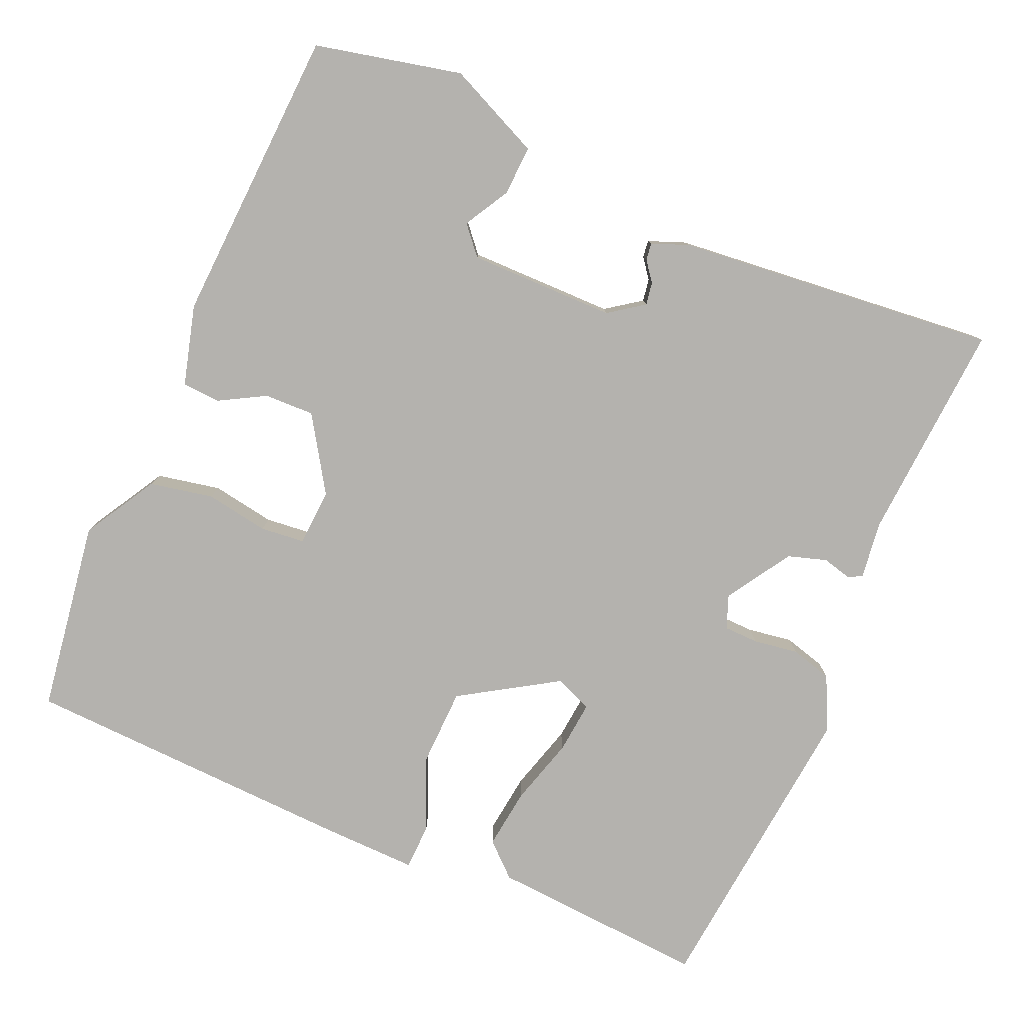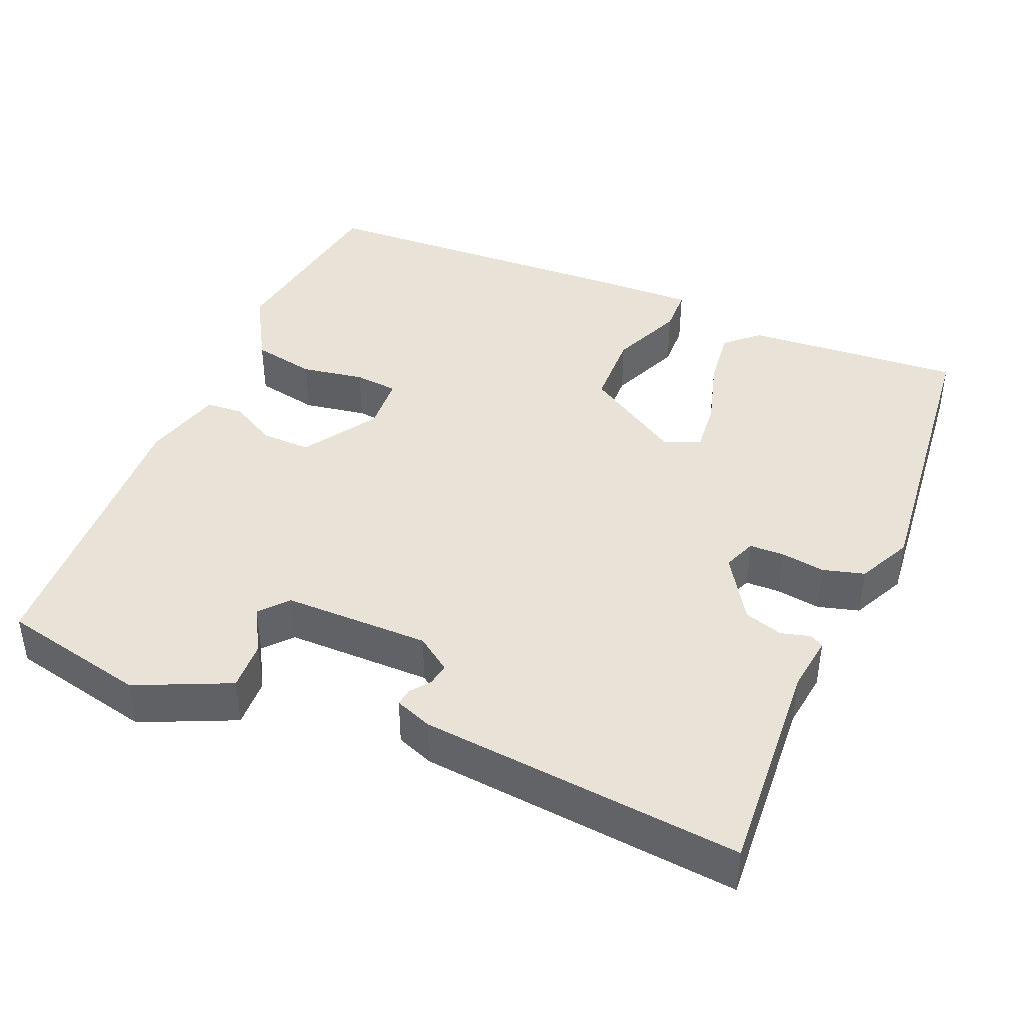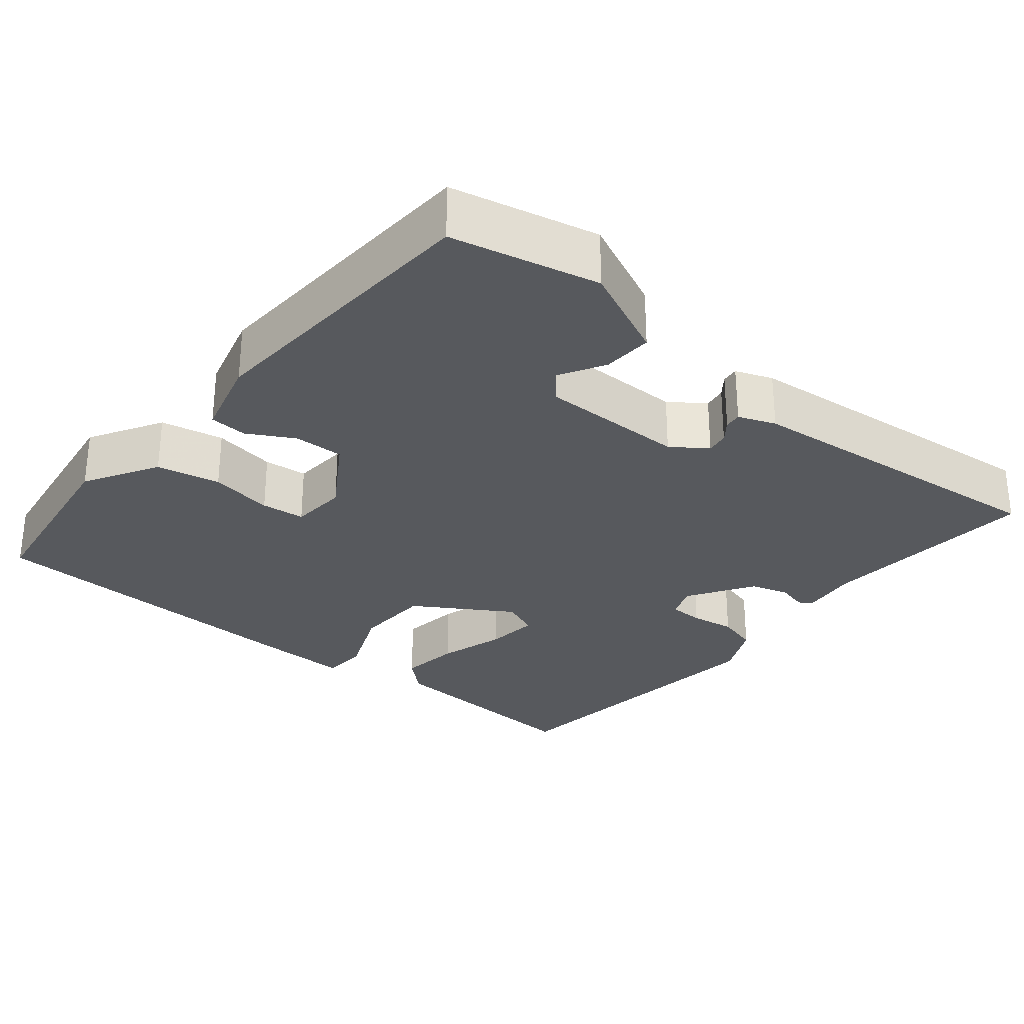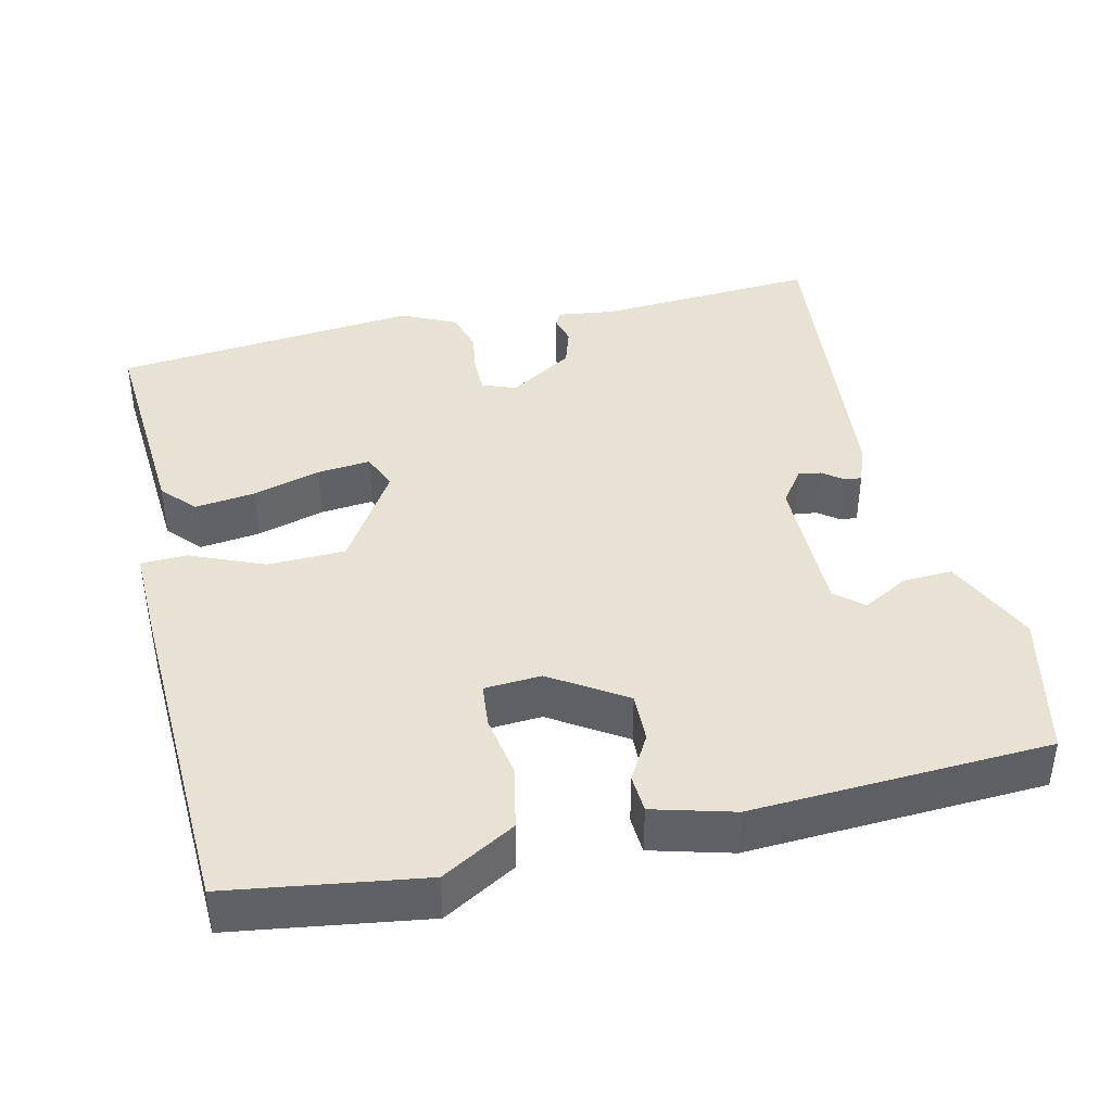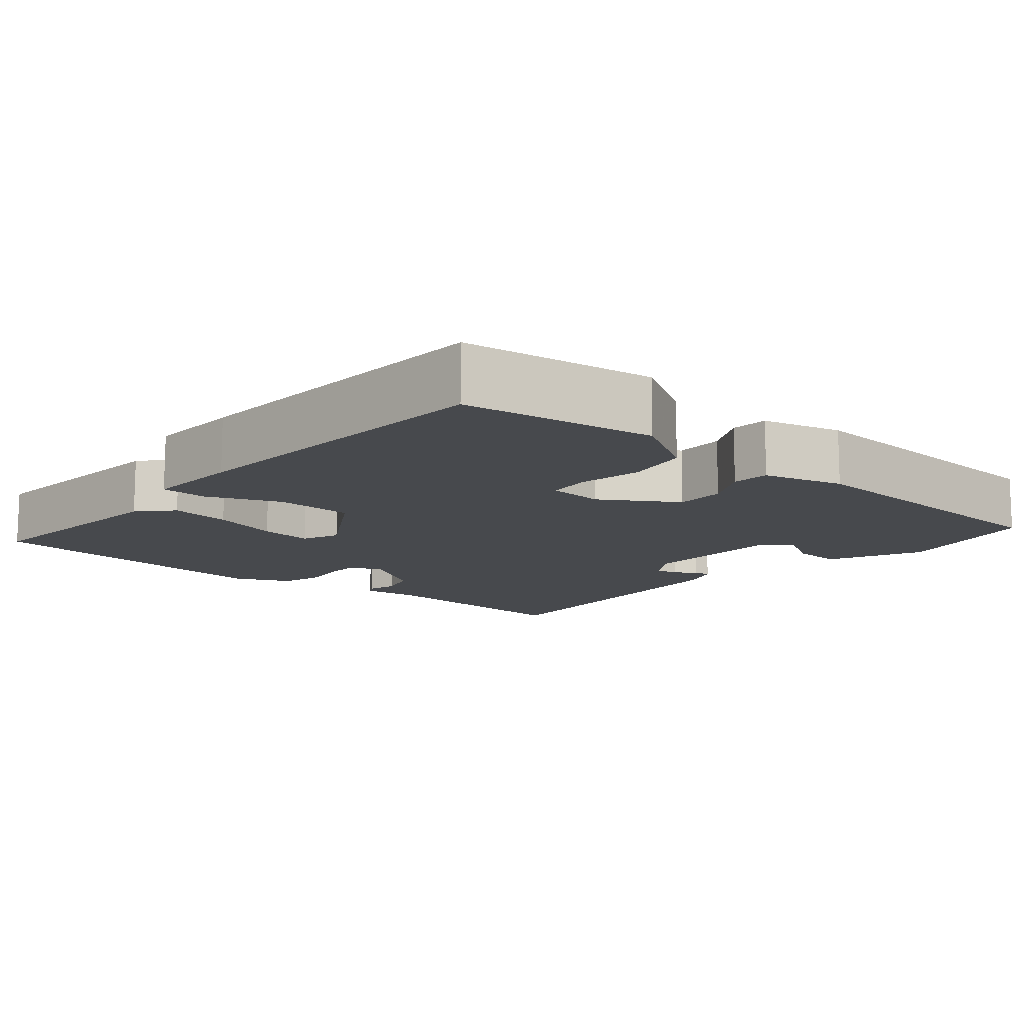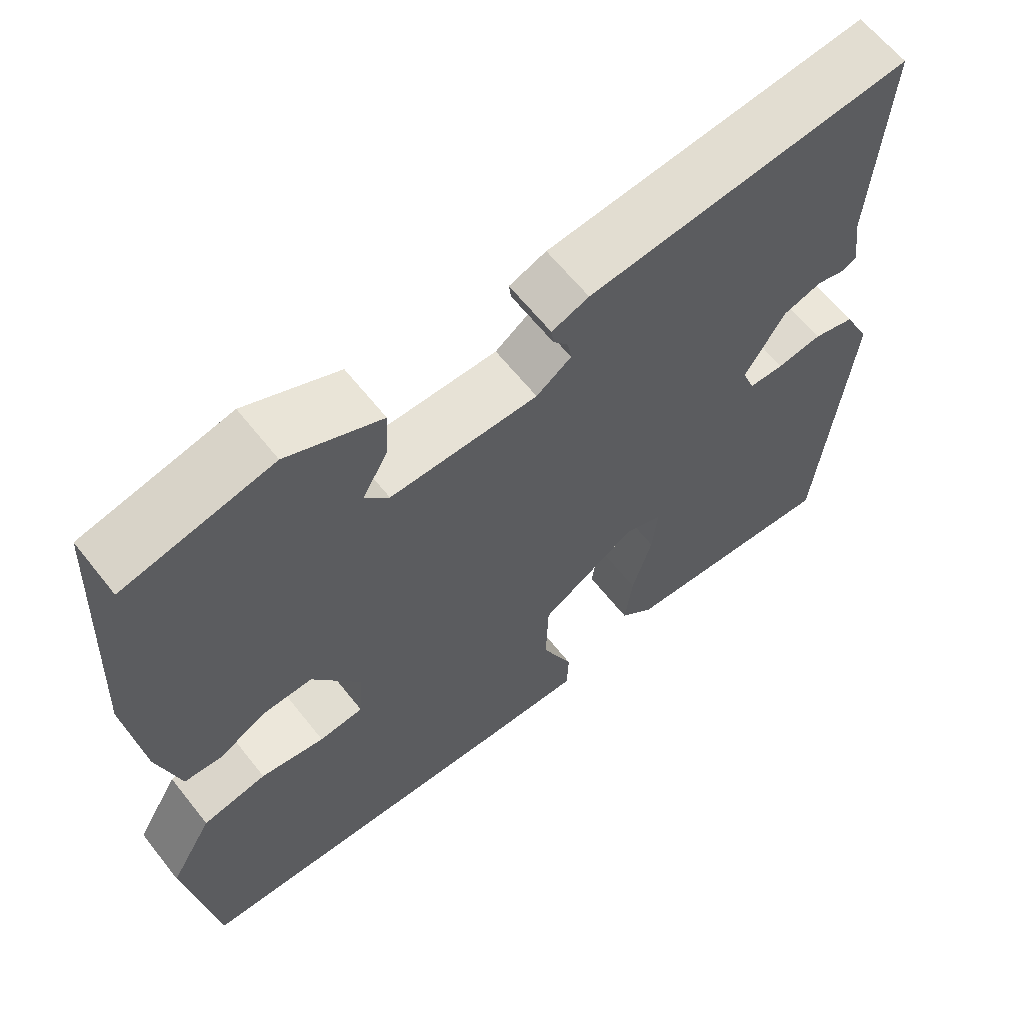
<metadata>
{"format":"obj","ext":"obj","renderer":"f3d","projection":"perspective","resolution":1024,"background":"white","views":[{"elev":-79.7,"azim":-23.5,"up":"+Y"},{"elev":41.8,"azim":22.8,"up":"+Y"},{"elev":-29.2,"azim":-39.7,"up":"+Y"},{"elev":40.8,"azim":-103.1,"up":"+Y"},{"elev":-12.2,"azim":-131.1,"up":"+Y"},{"elev":62.8,"azim":-38.3,"up":"+Z"}]}
</metadata>
<code>
v 0.5 0.07 0.5
v 0.481 0.07 0.207
v 0.491 0.07 0.131
v 0.473 0.07 0.121
v 0.434 0.07 0.131
v 0.383 0.07 0.115
v 0.329 0.07 0.029
v 0.346 0.07 -0.015
v 0.392 0.07 -0.016
v 0.451 0.07 -0.007
v 0.506 0.07 -0.022
v 0.541 0.07 -0.094
v 0.5 0.07 -0.5
v 0.211 0.07 -0.48
v 0.167 0.07 -0.44
v 0.177 0.07 -0.36
v 0.203 0.07 -0.27
v 0.21 0.07 -0.2
v 0.161 0.07 -0.18
v 0.033 0.07 -0.26
v 0.03 0.07 -0.363
v 0.071 0.07 -0.46
v 0.069 0.07 -0.521
v -0.059 0.07 -0.518
v -0.5 0.07 -0.5
v -0.538 0.07 -0.245
v -0.482 0.07 -0.148
v -0.398 0.07 -0.131
v -0.314 0.07 -0.145
v -0.256 0.07 -0.139
v -0.251 0.07 -0.064
v -0.314 0.07 0.034
v -0.38 0.07 0.032
v -0.441 0.07 -0.002
v -0.491 0.07 0.001
v -0.52 0.07 0.107
v -0.5 0.07 0.5
v -0.306 0.07 0.544
v -0.182 0.07 0.488
v -0.185 0.07 0.422
v -0.219 0.07 0.362
v -0.187 0.07 0.325
v 0.007 0.07 0.326
v 0.053 0.07 0.359
v 0.048 0.07 0.389
v 0.028 0.07 0.415
v 0.025 0.07 0.438
v 0.074 0.07 0.457
v 0.5 0 0.5
v 0.481 0 0.207
v 0.491 0 0.131
v 0.473 0 0.121
v 0.434 0 0.131
v 0.383 0 0.115
v 0.329 0 0.029
v 0.346 0 -0.015
v 0.392 0 -0.016
v 0.451 0 -0.007
v 0.506 0 -0.022
v 0.541 0 -0.094
v 0.5 0 -0.5
v 0.211 0 -0.48
v 0.167 0 -0.44
v 0.177 0 -0.36
v 0.203 0 -0.27
v 0.21 0 -0.2
v 0.161 0 -0.18
v 0.033 0 -0.26
v 0.03 0 -0.363
v 0.071 0 -0.46
v 0.069 0 -0.521
v -0.059 0 -0.518
v -0.5 0 -0.5
v -0.538 0 -0.245
v -0.482 0 -0.148
v -0.398 0 -0.131
v -0.314 0 -0.145
v -0.256 0 -0.139
v -0.251 0 -0.064
v -0.314 0 0.034
v -0.38 0 0.032
v -0.441 0 -0.002
v -0.491 0 0.001
v -0.52 0 0.107
v -0.5 0 0.5
v -0.306 0 0.544
v -0.182 0 0.488
v -0.185 0 0.422
v -0.219 0 0.362
v -0.187 0 0.325
v 0.007 0 0.326
v 0.053 0 0.359
v 0.048 0 0.389
v 0.028 0 0.415
v 0.025 0 0.438
v 0.074 0 0.457
f 48 1 2
f 47 48 2
f 46 47 2
f 45 46 2
f 3 4 5
f 2 3 5
f 45 2 5
f 44 45 5
f 43 44 5 6
f 42 43 6 7
f 39 40 41
f 38 39 41
f 37 38 41
f 36 37 41
f 35 36 41
f 34 35 41
f 33 34 41 42
f 32 33 42
f 42 7 8
f 32 42 8
f 31 32 8
f 27 28 29
f 26 27 29
f 25 26 29
f 24 25 29
f 23 24 29
f 22 23 29
f 21 22 29
f 20 21 29 30
f 31 8 9
f 30 31 9
f 20 30 9
f 19 20 9
f 15 16 17
f 14 15 17
f 13 14 17
f 12 13 17
f 11 12 17
f 10 11 17
f 9 10 17
f 9 17 18
f 9 18 19
f 50 49 96
f 50 96 95
f 50 95 94
f 50 94 93
f 53 52 51
f 53 51 50
f 53 50 93
f 53 93 92
f 54 53 92 91
f 55 54 91 90
f 89 88 87
f 89 87 86
f 89 86 85
f 89 85 84
f 89 84 83
f 89 83 82
f 90 89 82 81
f 90 81 80
f 56 55 90
f 56 90 80
f 56 80 79
f 77 76 75
f 77 75 74
f 77 74 73
f 77 73 72
f 77 72 71
f 77 71 70
f 77 70 69
f 78 77 69 68
f 57 56 79
f 57 79 78
f 57 78 68
f 57 68 67
f 65 64 63
f 65 63 62
f 65 62 61
f 65 61 60
f 65 60 59
f 65 59 58
f 65 58 57
f 66 65 57
f 67 66 57
f 1 49 50 2
f 2 50 51 3
f 3 51 52 4
f 4 52 53 5
f 5 53 54 6
f 6 54 55 7
f 7 55 56 8
f 8 56 57 9
f 9 57 58 10
f 10 58 59 11
f 11 59 60 12
f 12 60 61 13
f 13 61 62 14
f 14 62 63 15
f 15 63 64 16
f 16 64 65 17
f 17 65 66 18
f 18 66 67 19
f 19 67 68 20
f 20 68 69 21
f 21 69 70 22
f 22 70 71 23
f 23 71 72 24
f 24 72 73 25
f 25 73 74 26
f 26 74 75 27
f 27 75 76 28
f 28 76 77 29
f 29 77 78 30
f 30 78 79 31
f 31 79 80 32
f 32 80 81 33
f 33 81 82 34
f 34 82 83 35
f 35 83 84 36
f 36 84 85 37
f 37 85 86 38
f 38 86 87 39
f 39 87 88 40
f 40 88 89 41
f 41 89 90 42
f 42 90 91 43
f 43 91 92 44
f 44 92 93 45
f 45 93 94 46
f 46 94 95 47
f 47 95 96 48
f 48 96 49 1

</code>
